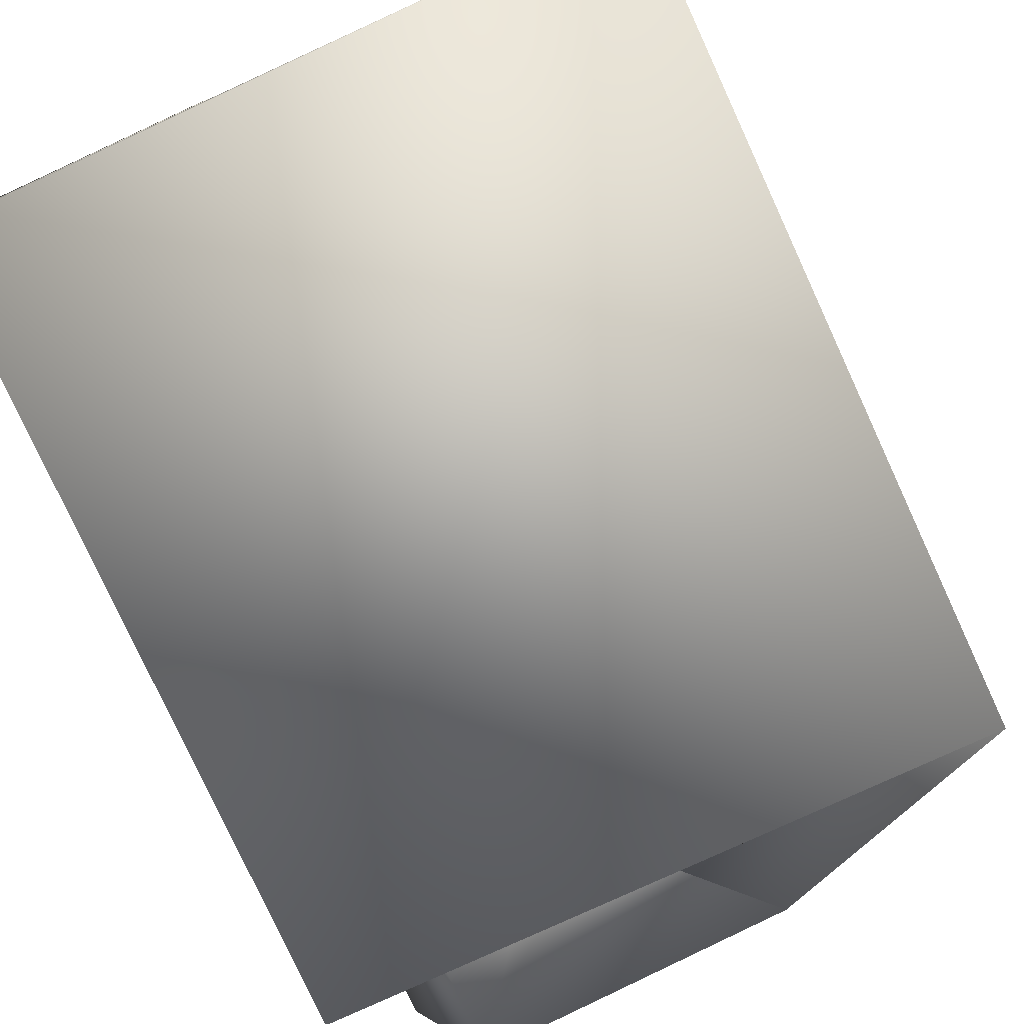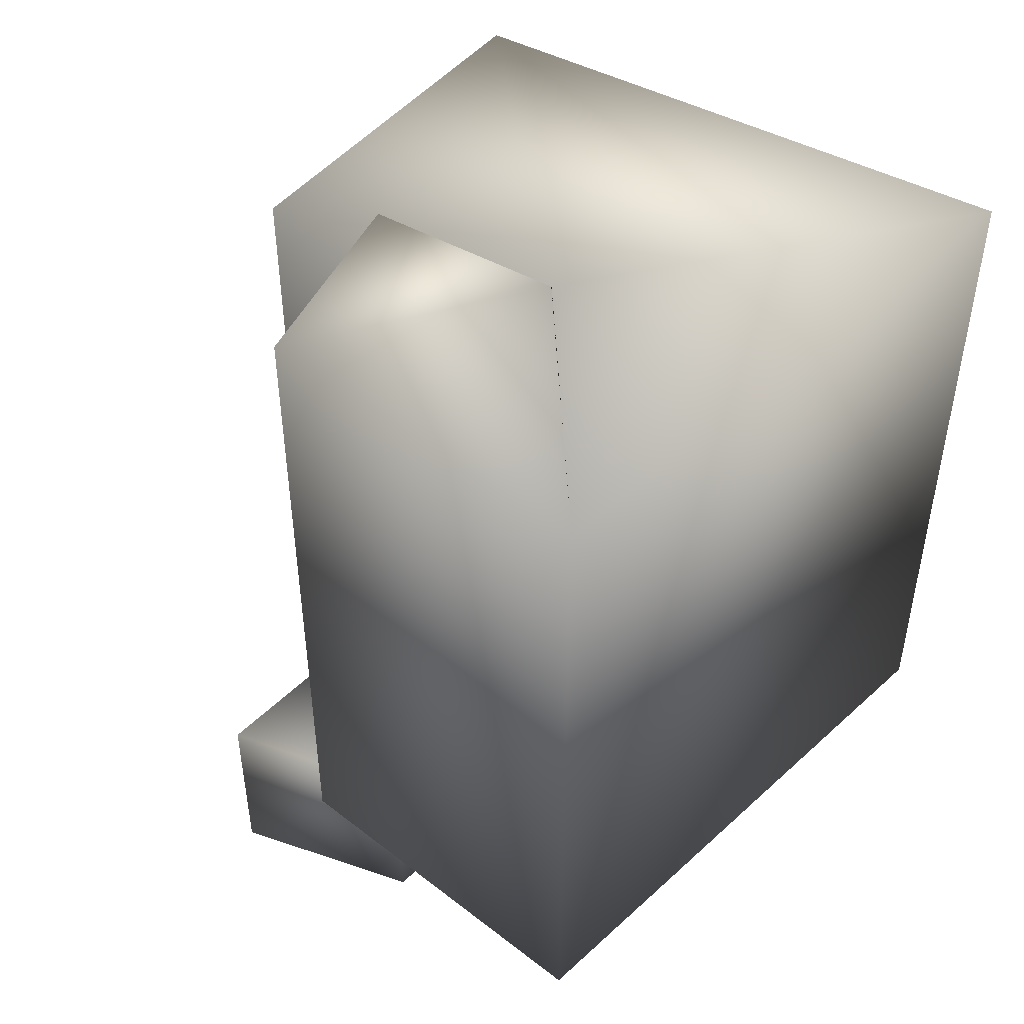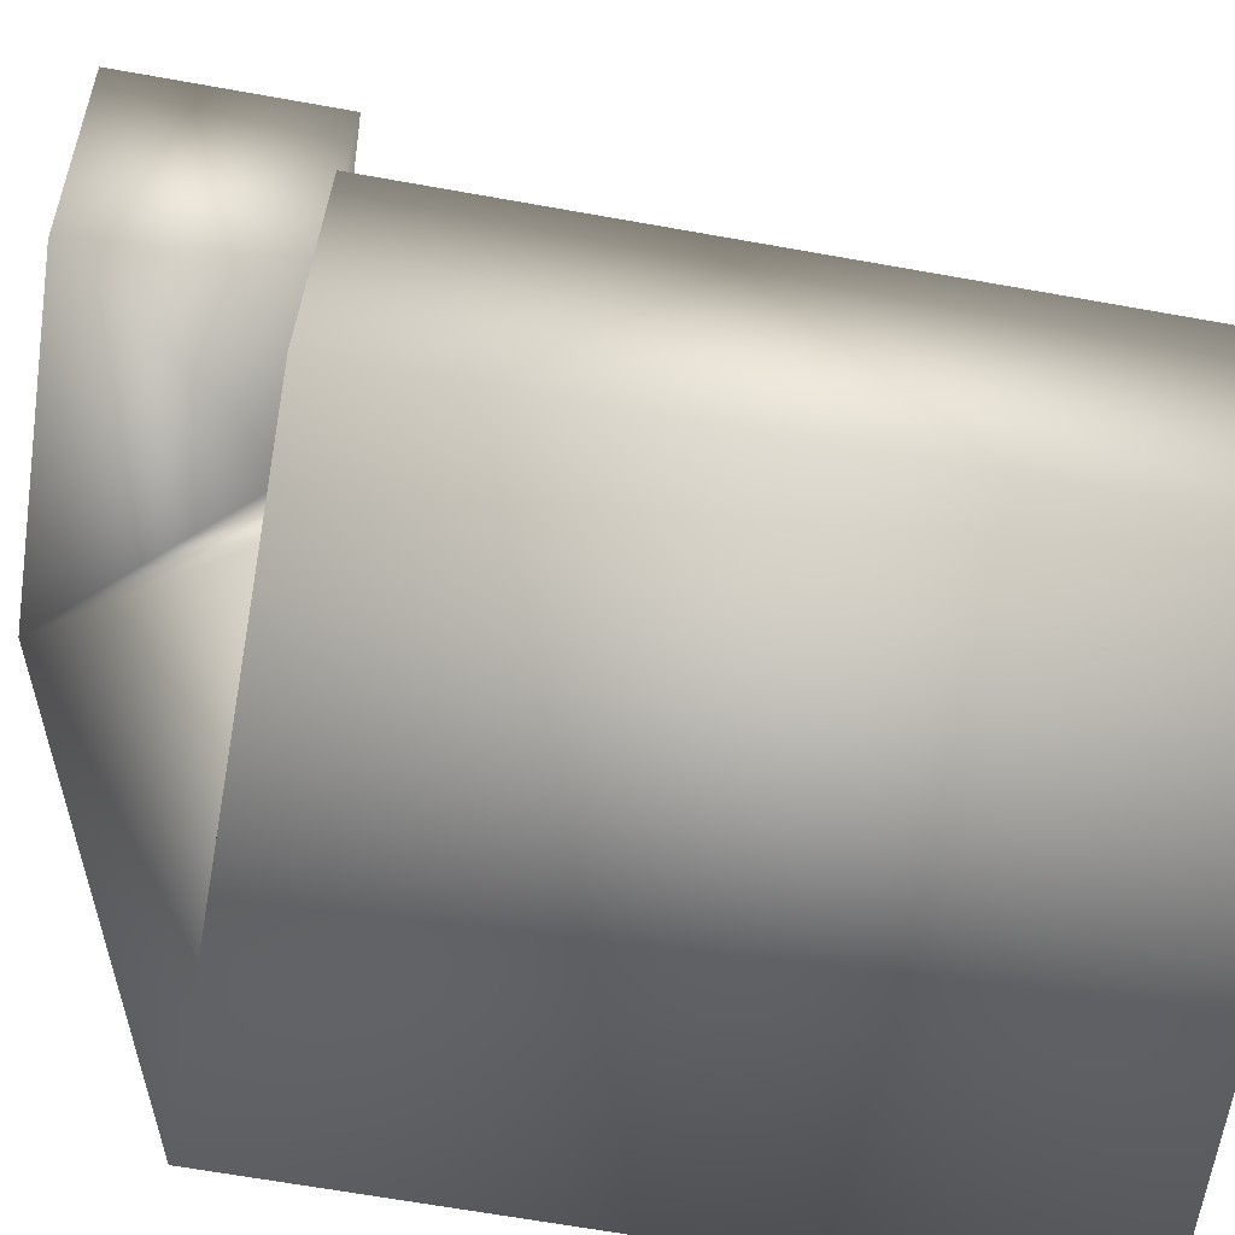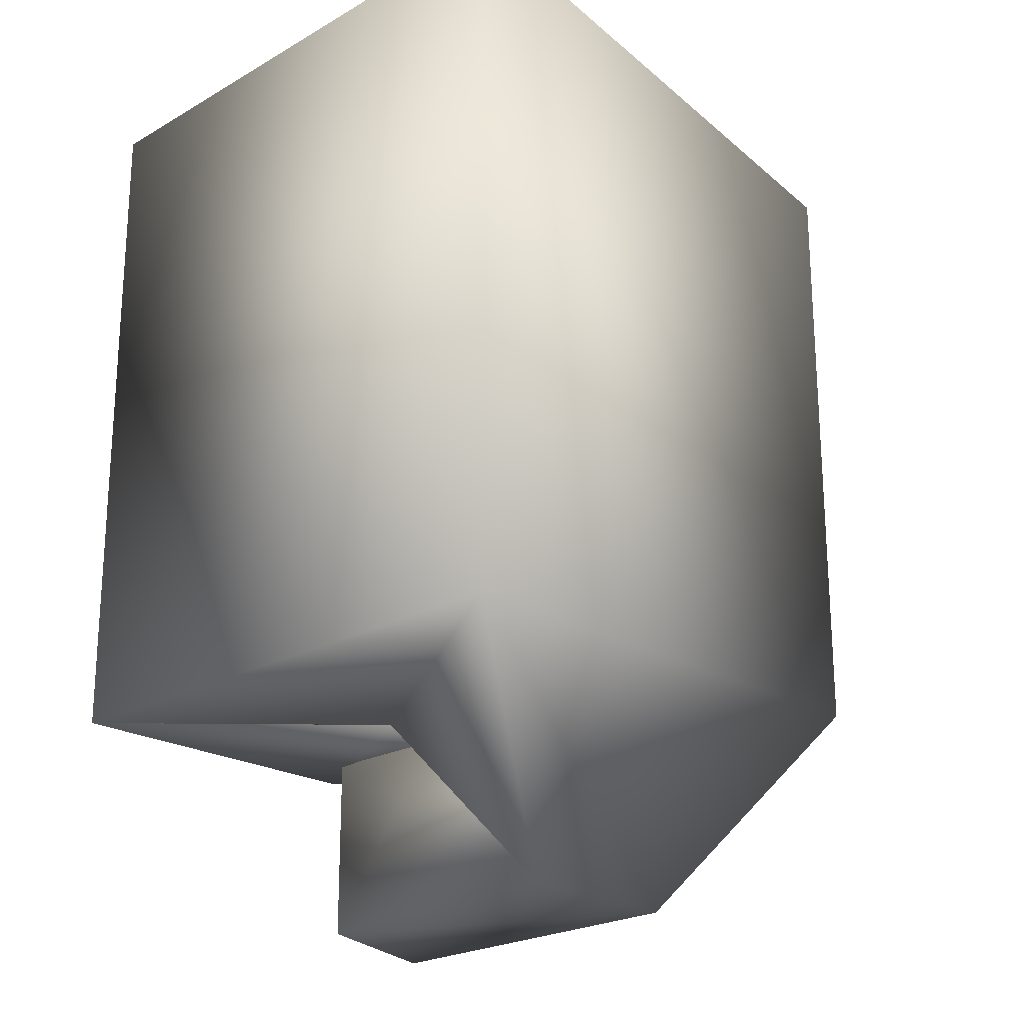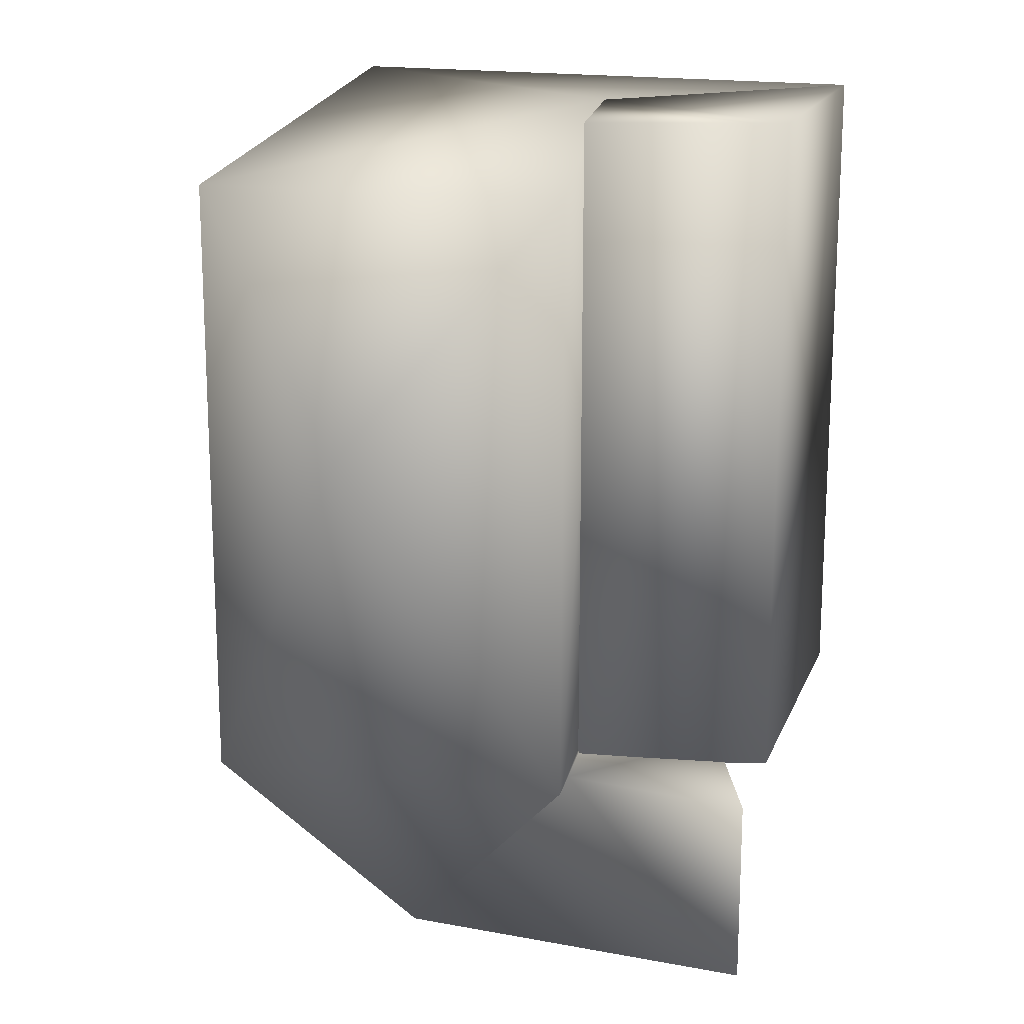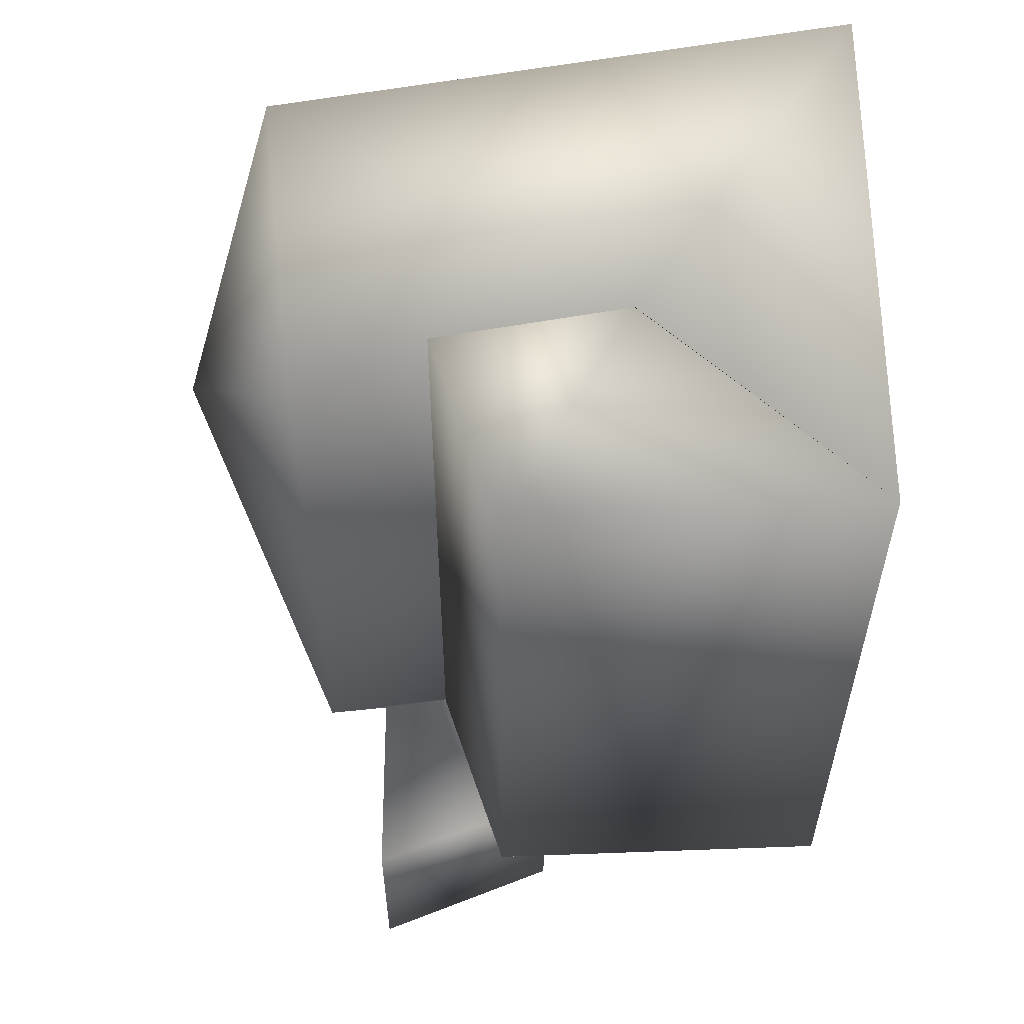
<metadata>
{"format":"obj","ext":"obj","renderer":"f3d","projection":"perspective","resolution":1024,"background":"white","views":[{"elev":-78.4,"azim":24.7,"up":"+Y"},{"elev":47.1,"azim":-45.7,"up":"+Z"},{"elev":-67.1,"azim":-100.1,"up":"+Y"},{"elev":-21.3,"azim":45.3,"up":"+Z"},{"elev":17.3,"azim":-159.9,"up":"+Z"},{"elev":56.3,"azim":-89.2,"up":"+Z"}]}
</metadata>
<code>
v -0.0014 0.0754 0.0033
v -0.5505 -0.3223 0.7234
v 0.5232 -0.184 0.7234
v 0.5296 -0.184 -1.098
v -0.5505 -0.3223 -1.098
v -1.049 -0.9102 -1.163
v -1.049 -0.9102 0.8834
v -0.4803 -0.7073 0.8834
v -0.4803 -0.7073 -1.163
v -0.3636 -1.269 0.8834
v -0.3636 -1.269 -1.163
v -0.9949 -1.938 -1.163
v -0.9949 -1.938 0.8834
v 0.7314 -1.935 0.8834
v -0.3638 -1.268 0.8834
v -0.3638 -1.268 -1.163
v 0.7314 -1.935 -1.163
v -1.074 -0.5131 -1.716
v -0.8444 -1.053 -1.716
v -0.8444 -1.053 -1.168
v -1.074 -0.5131 -1.145
v -0.5145 -0.5037 -1.122
v -0.0082 -0.4573 -1.682
v 0.0501 -1.048 -1.682
v -0.4247 -1.049 -1.145
g RightHand
f 1 2 3
f 1 4 5
f 1 3 4
f 1 5 2
f 6 7 8
f 9 6 8
f 8 10 11
f 9 8 11
f 6 12 13
f 7 6 13
f 6 11 12
f 6 9 11
f 7 13 10
f 8 7 10
f 13 14 15
f 10 13 15
f 12 16 17
f 12 11 16
f 12 17 14
f 13 12 14
f 10 15 16
f 11 10 16
f 18 19 20
f 21 18 20
f 18 22 23
f 18 21 22
f 19 24 25
f 20 19 25
f 19 23 24
f 19 18 23
f 20 25 22
f 21 20 22
f 25 16 5
f 22 25 5
f 23 4 17
f 24 23 17
f 24 17 16
f 25 24 16
f 23 5 4
f 23 22 5
f 15 3 2
f 15 14 3
f 4 3 14
f 17 4 14
f 15 2 5
f 16 15 5

</code>
